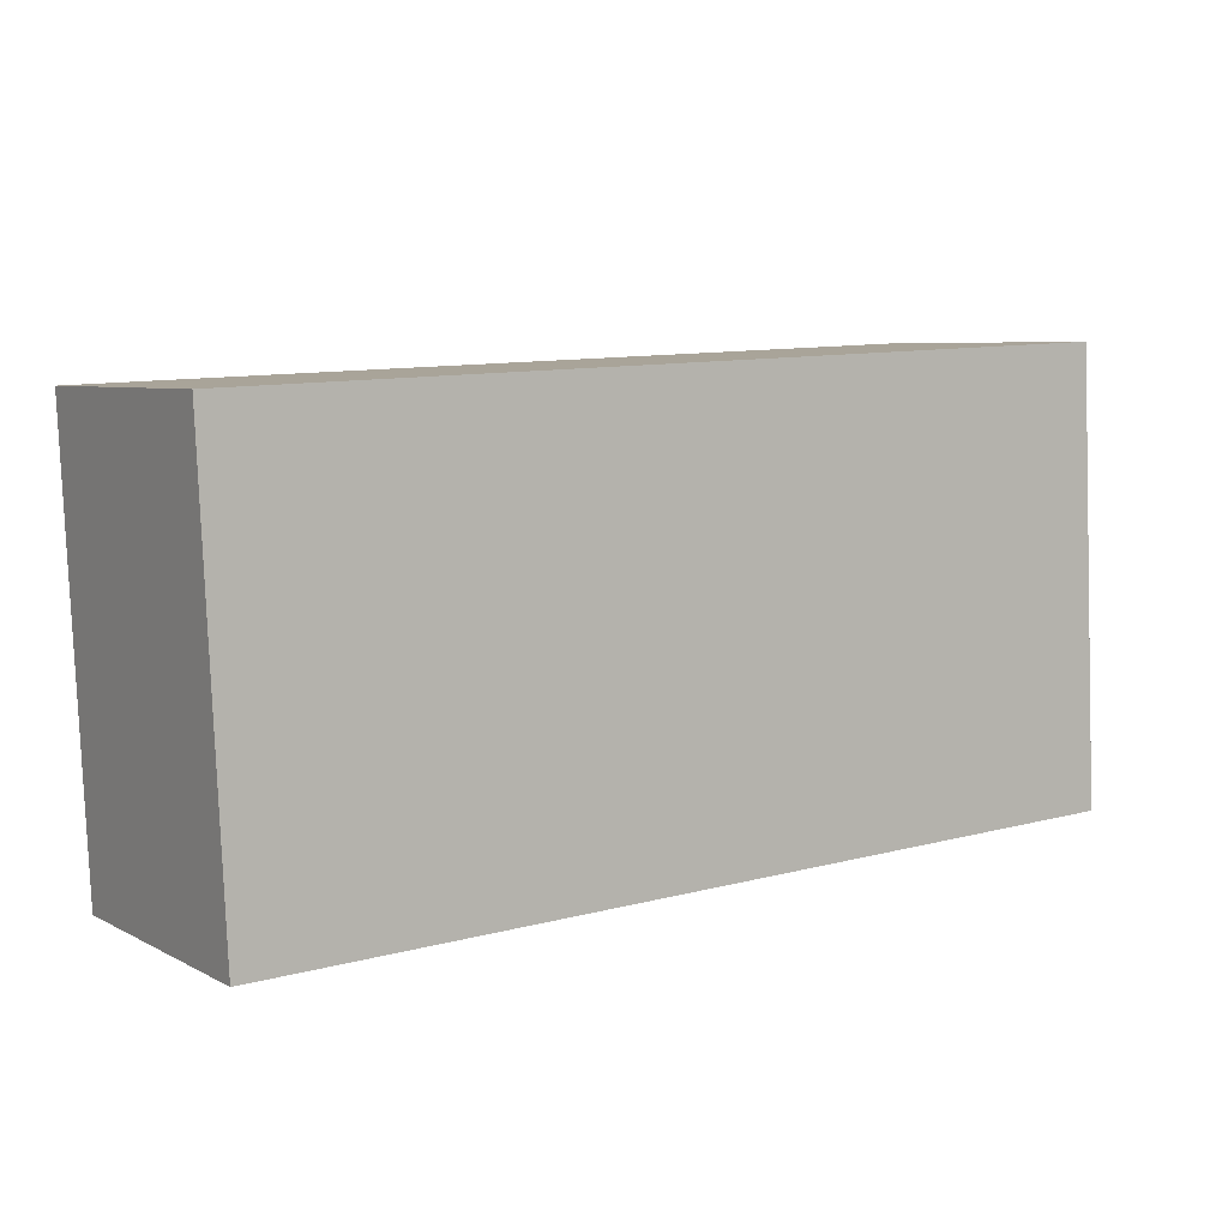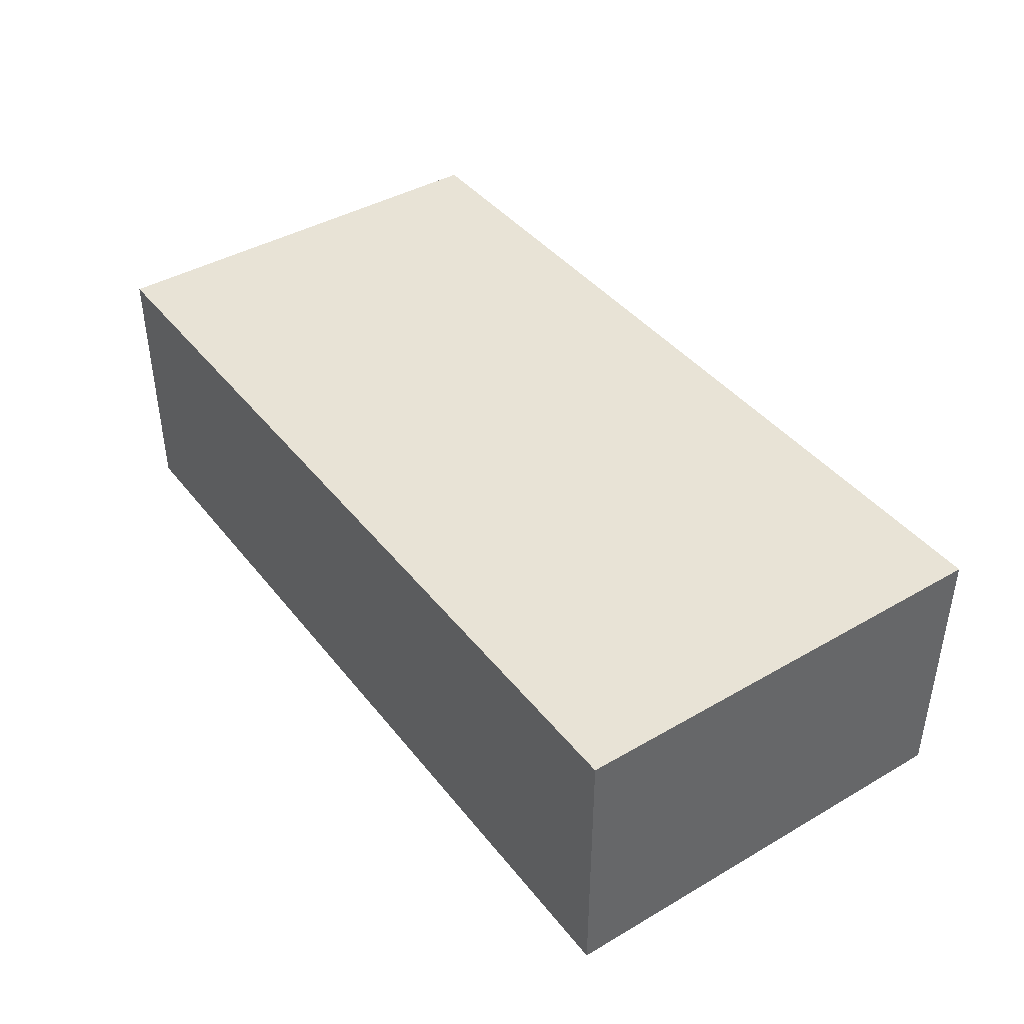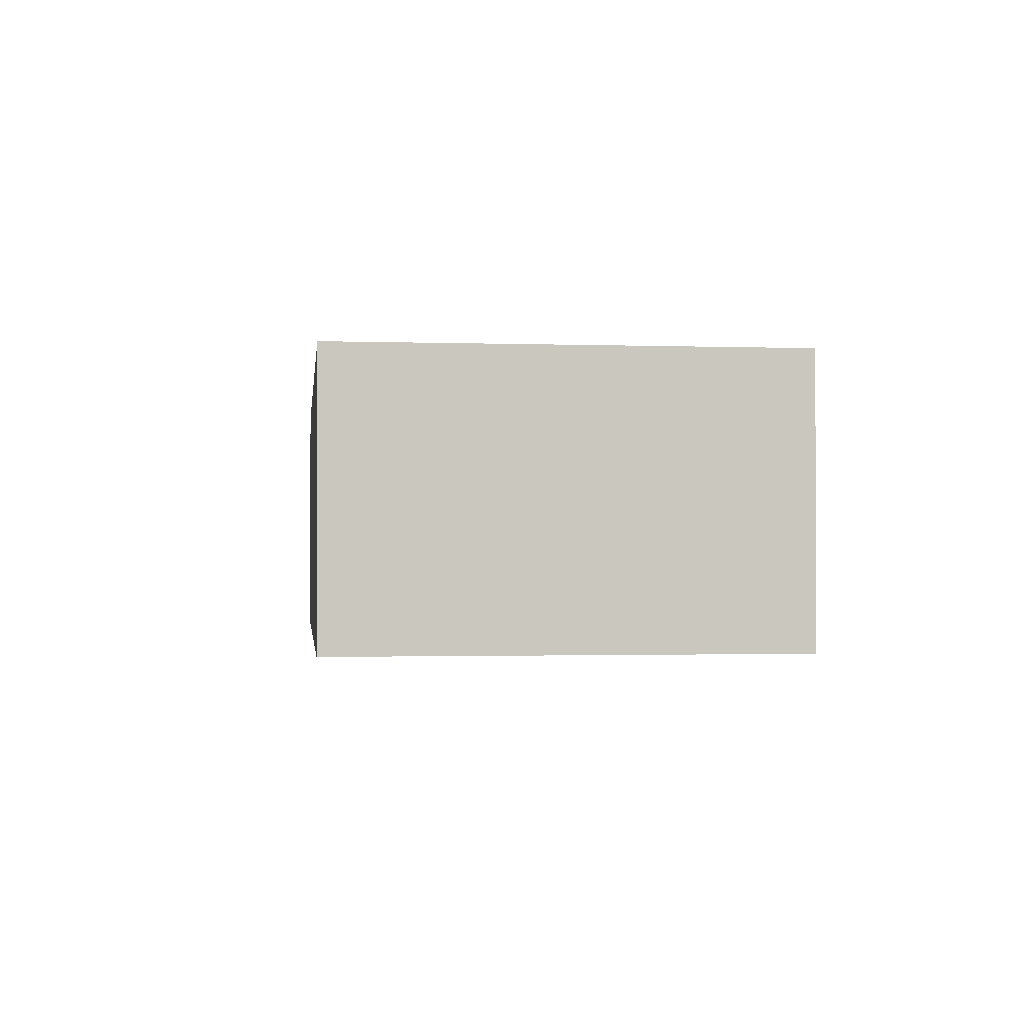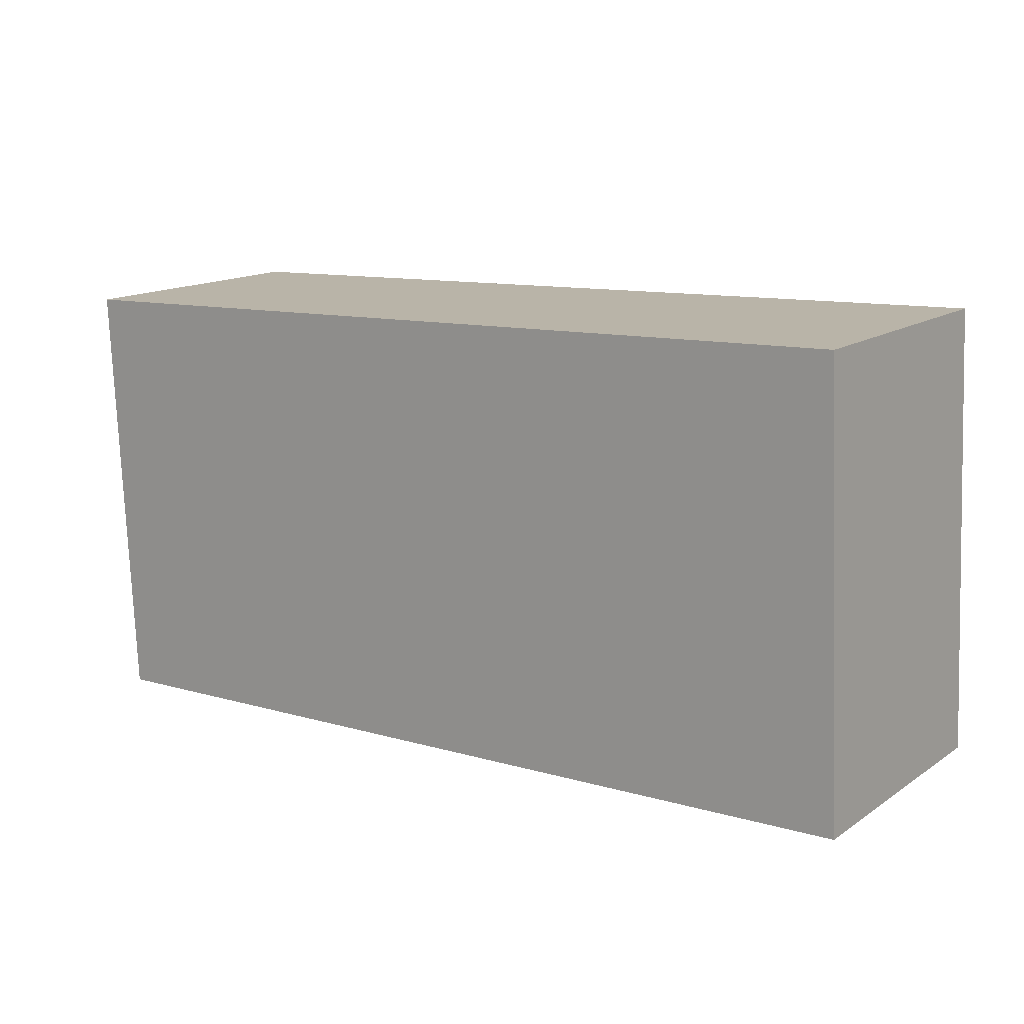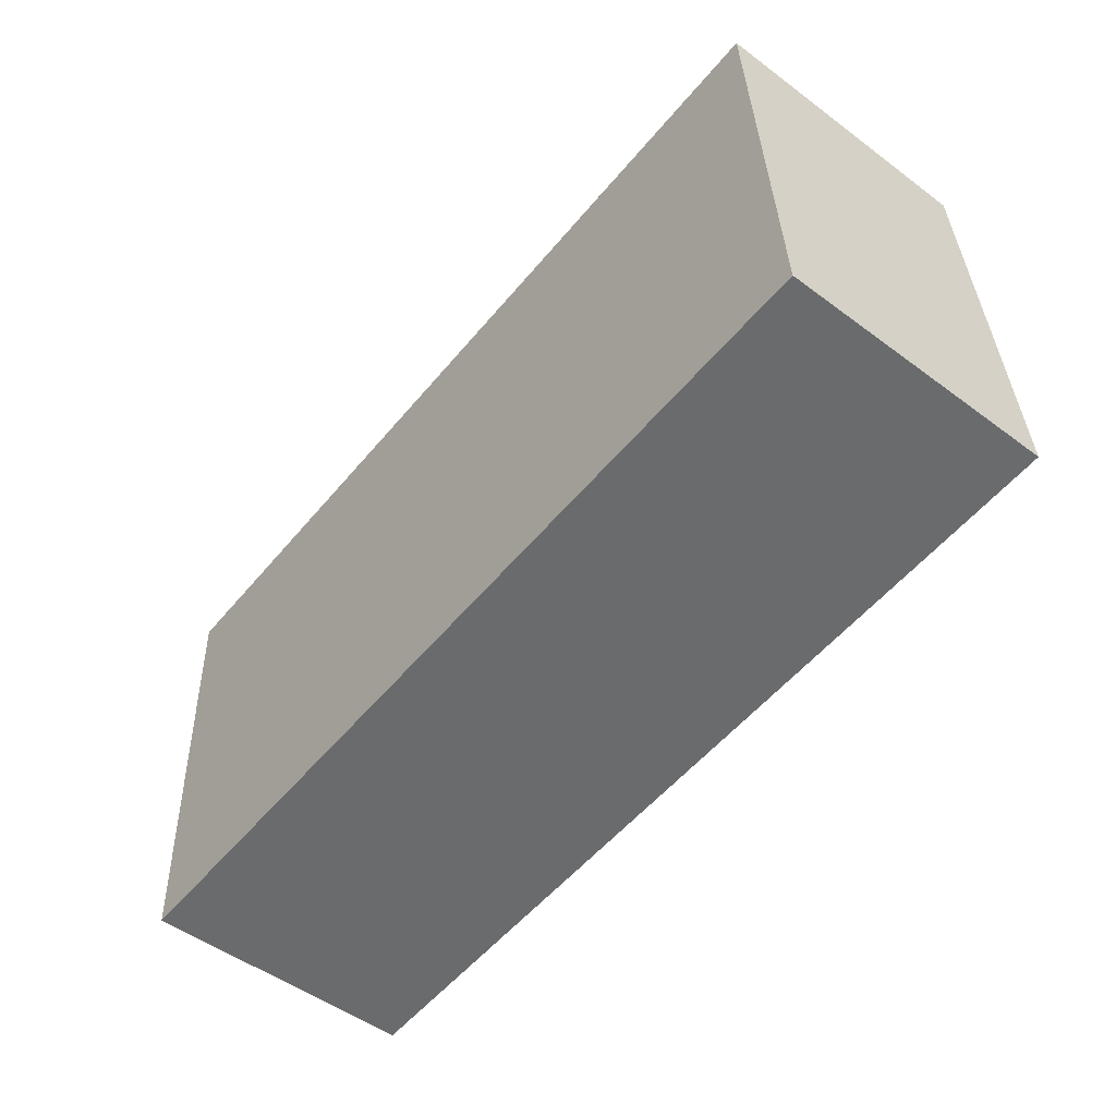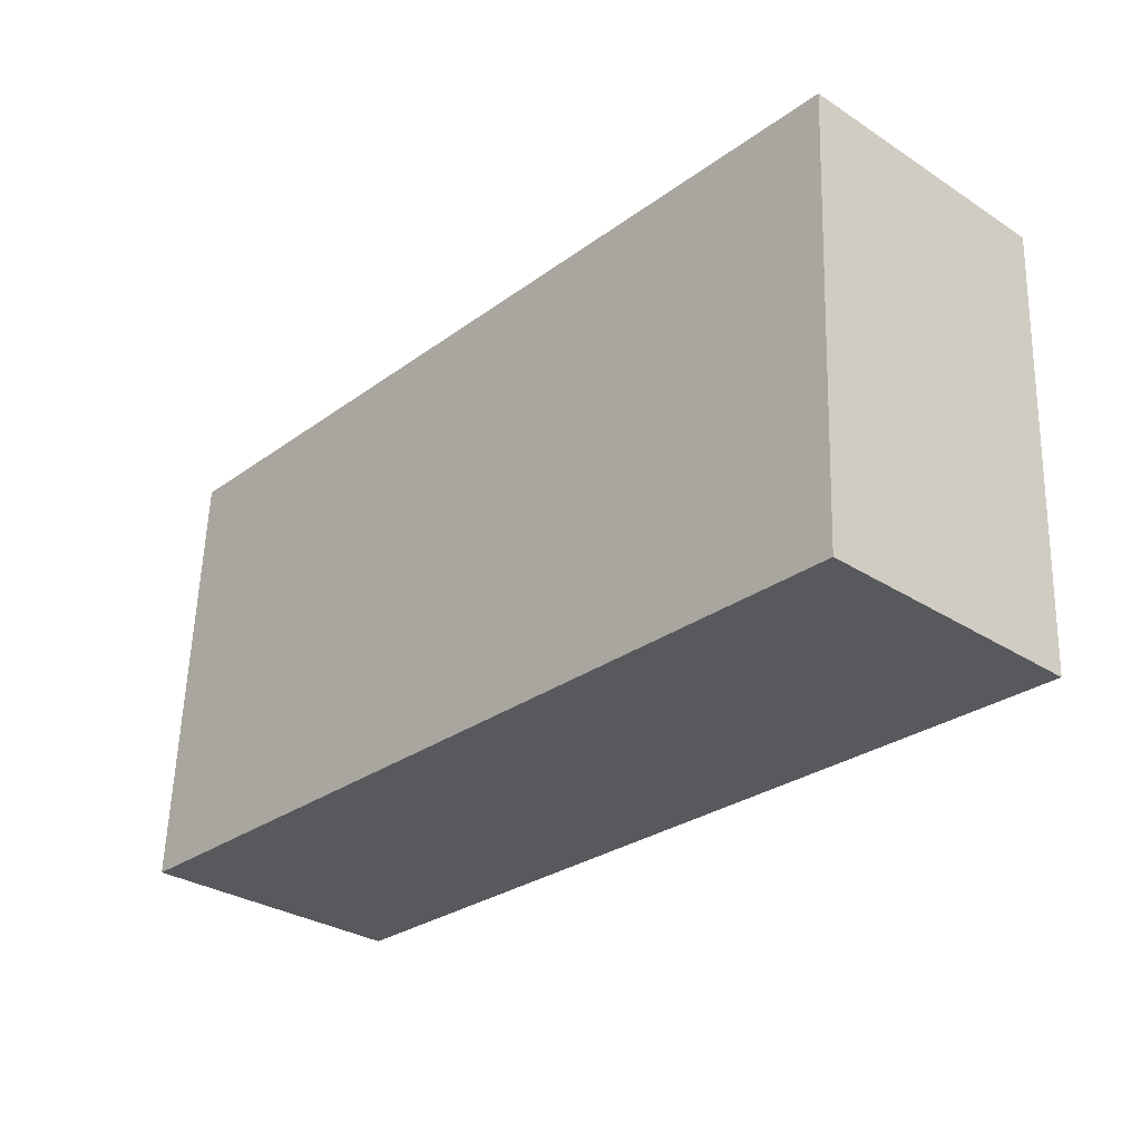
<metadata>
{"format":"obj","ext":"obj","renderer":"f3d","projection":"perspective","resolution":1024,"background":"white","views":[{"elev":6.2,"azim":146.1,"up":"+Z"},{"elev":41.5,"azim":-122.4,"up":"+Y"},{"elev":-1.4,"azim":-94.3,"up":"+Y"},{"elev":15.0,"azim":-144.1,"up":"+Z"},{"elev":-51.3,"azim":-128.9,"up":"+Z"},{"elev":-31.3,"azim":47.7,"up":"+Z"}]}
</metadata>
<code>
v  6.059 1.86 -0.247
v  0.141 1.86 3.016
v  6.201 1.86 2.759
v  0 1.86 1.139e-16
v  6.201 -1.689e-16 2.759
v  6.059 1.512e-17 -0.247
v  0 0 0
v  0.141 -1.847e-16 3.016
g defaultobject
f 1 2 3
f 2 1 4
f 5 1 3
f 1 5 6
f 6 4 1
f 4 6 7
f 7 2 4
f 2 7 8
f 8 3 2
f 3 8 5
f 8 6 5
f 6 8 7

</code>
